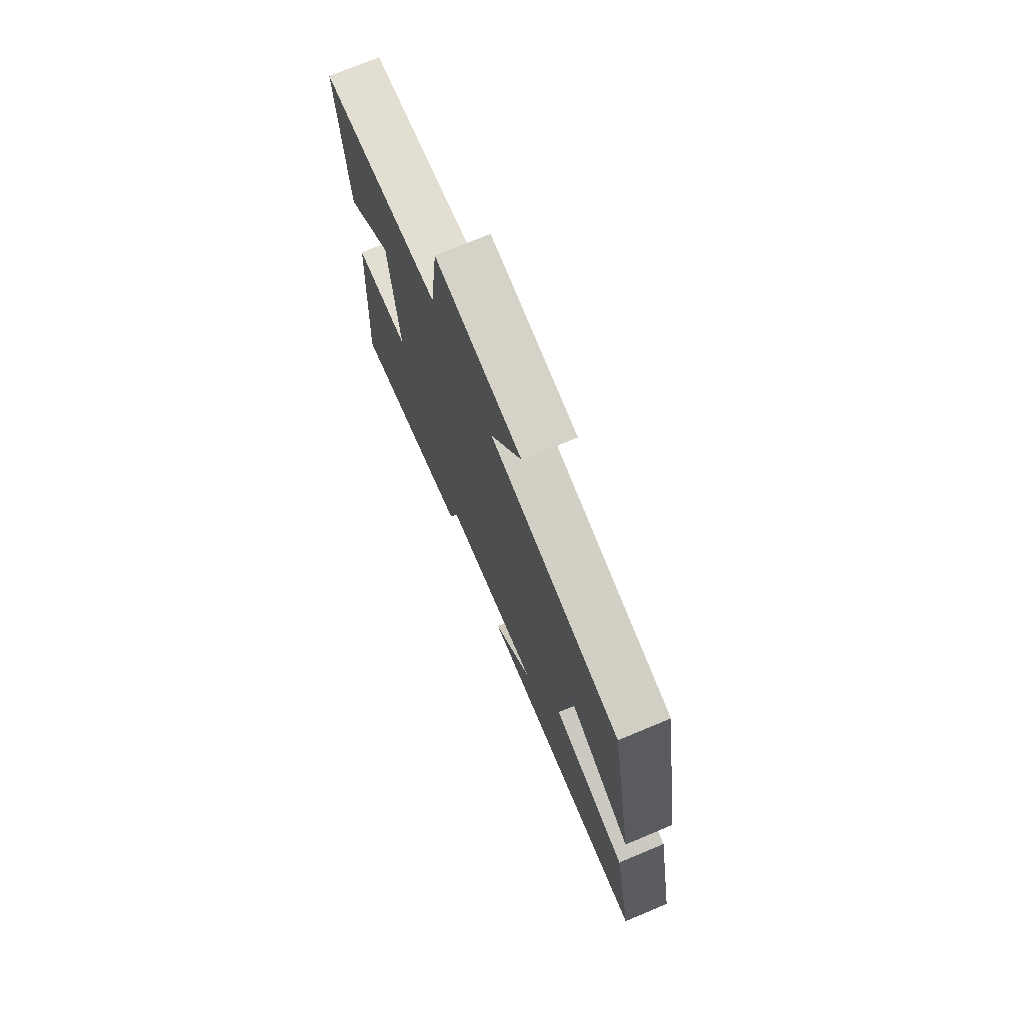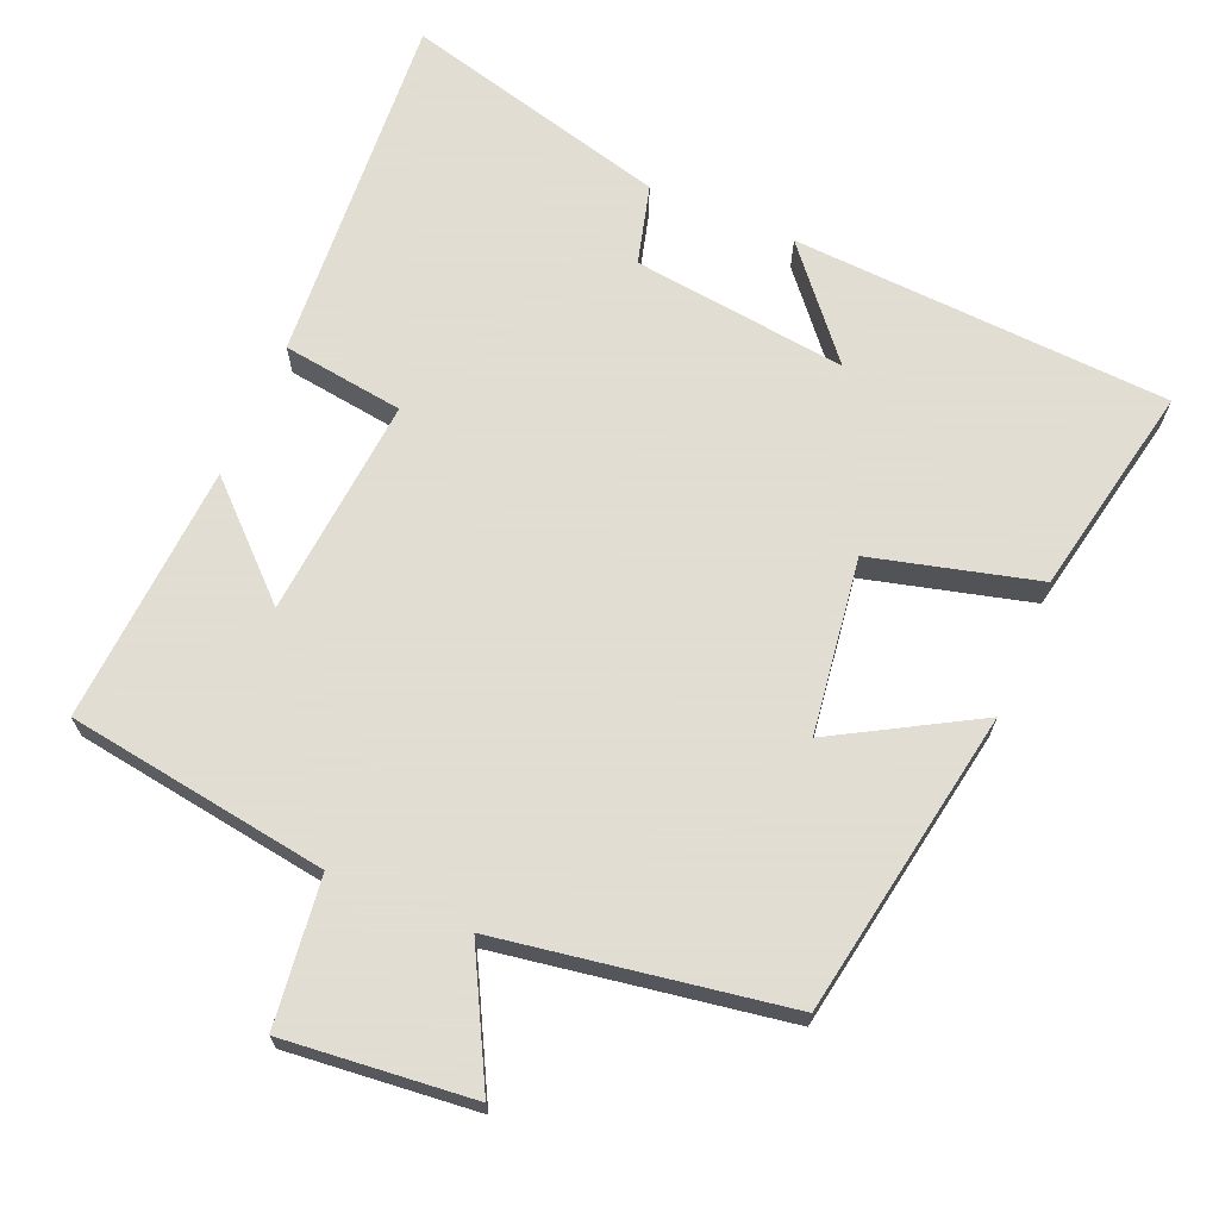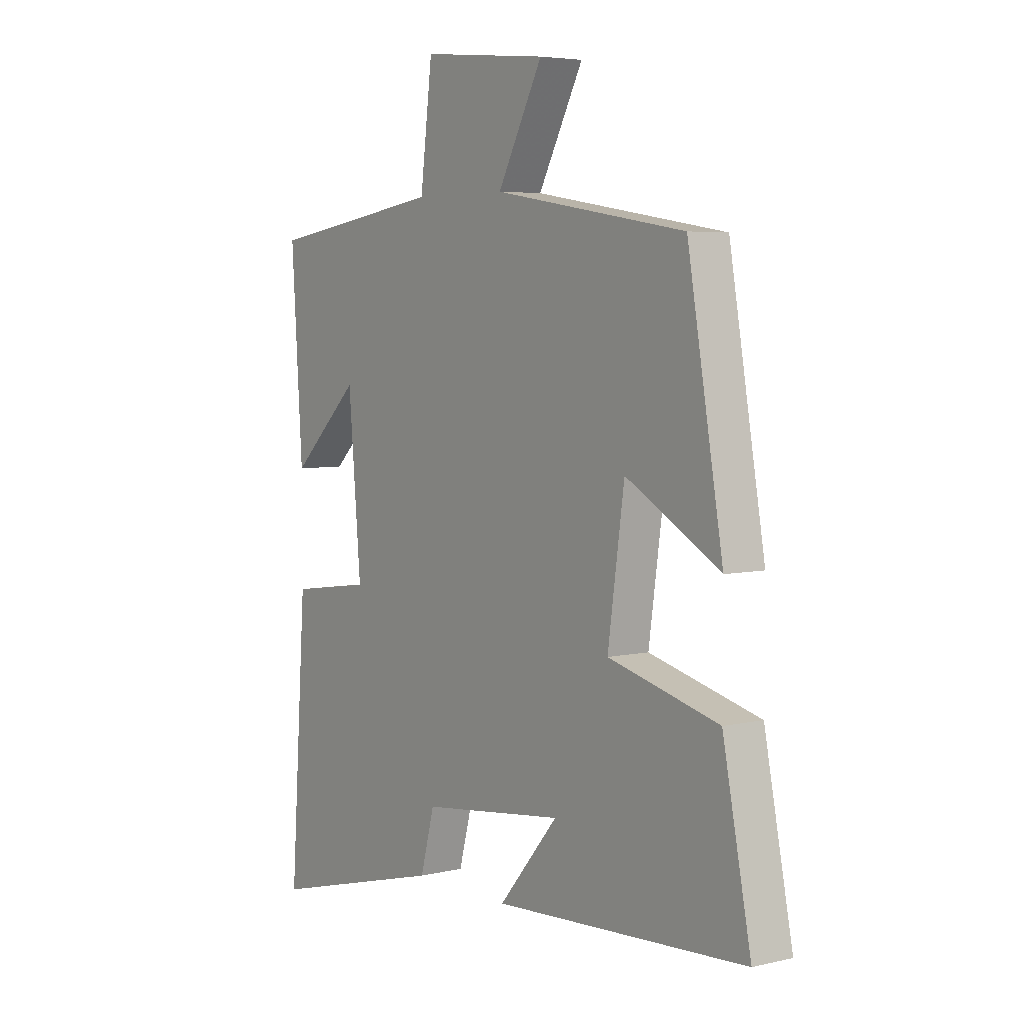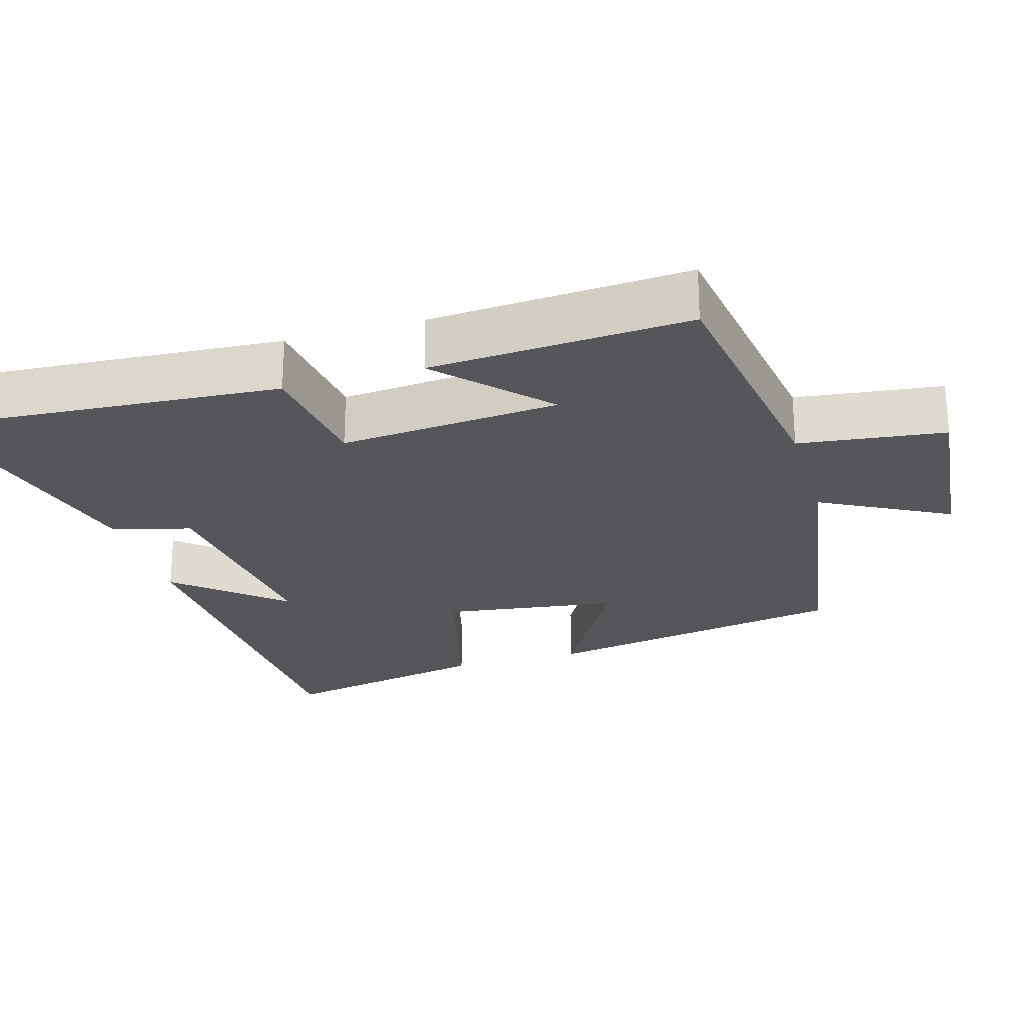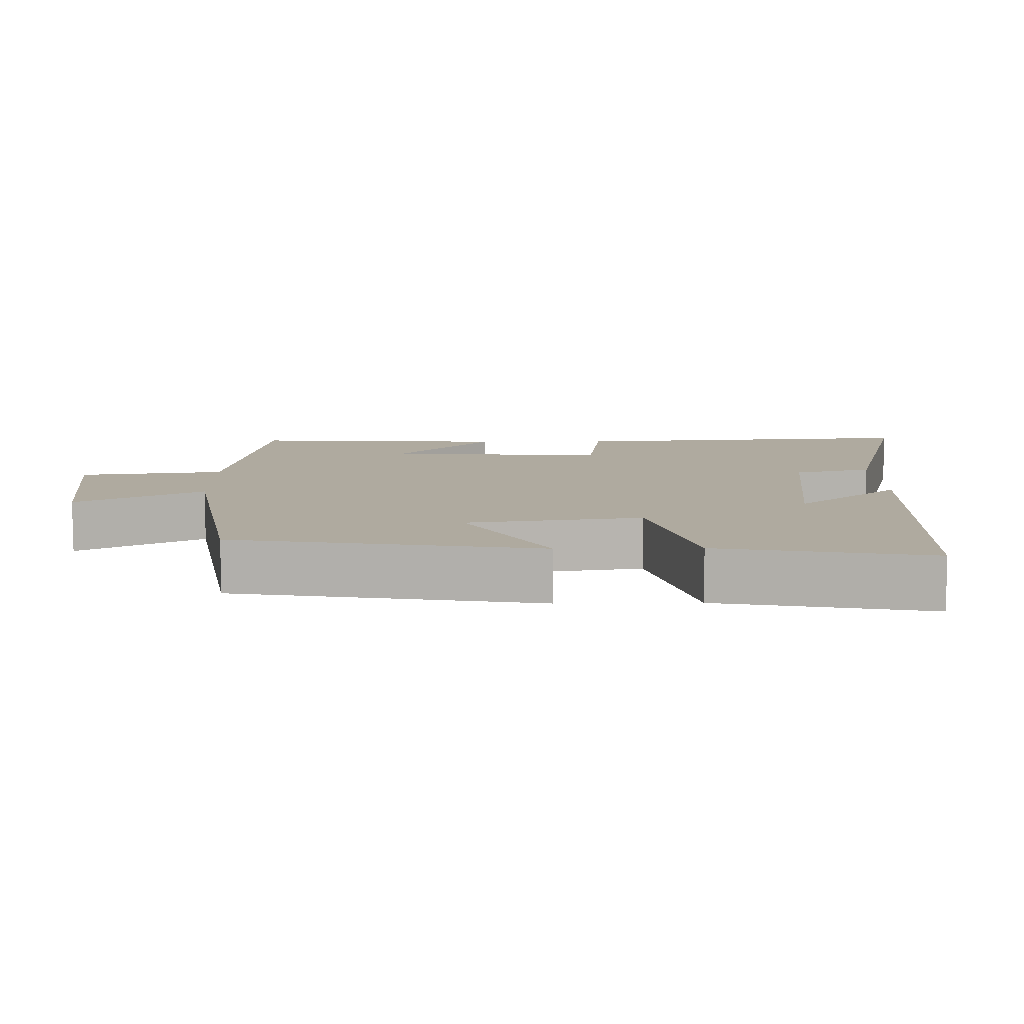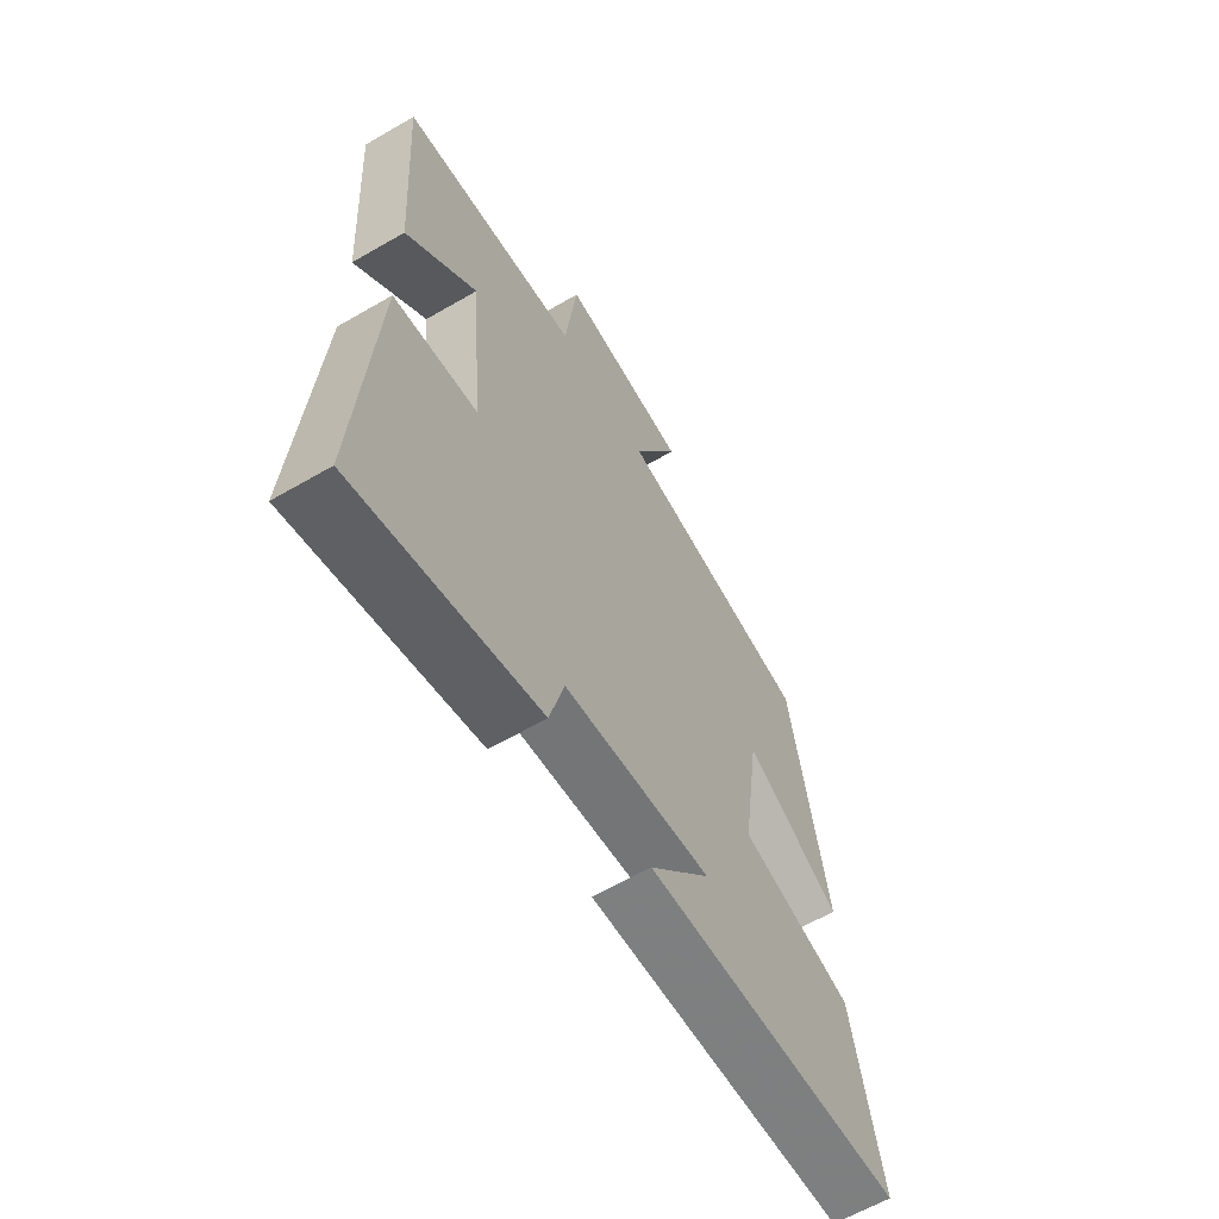
<metadata>
{"format":"obj","ext":"obj","renderer":"f3d","projection":"perspective","resolution":1024,"background":"white","views":[{"elev":74.0,"azim":67.3,"up":"+Z"},{"elev":68.1,"azim":23.0,"up":"+Y"},{"elev":5.0,"azim":53.6,"up":"+Z"},{"elev":-25.1,"azim":-73.7,"up":"+Y"},{"elev":9.5,"azim":88.8,"up":"+Y"},{"elev":-62.2,"azim":-59.5,"up":"+Z"}]}
</metadata>
<code>
v -0.534 0.07 -0.596
v -0.5 0.07 -0.104
v -0.332 0.07 -0.081
v -0.358 0.07 0.223
v -0.5 0.07 0.088
v -0.523 0.07 0.446
v -0.161 0.07 0.5
v -0.136 0.07 0.702
v 0.124 0.07 0.676
v 0.031 0.07 0.5
v 0.427 0.07 0.435
v 0.5 0.07 0.012
v 0.306 0.07 0.123
v 0.272 0.07 -0.119
v 0.5 0.07 -0.178
v 0.558 0.07 -0.471
v 0.036 0.07 -0.5
v 0.159 0.07 -0.355
v -0.137 0.07 -0.391
v -0.166 0.07 -0.5
v -0.534 0 -0.596
v -0.5 0 -0.104
v -0.332 0 -0.081
v -0.358 0 0.223
v -0.5 0 0.088
v -0.523 0 0.446
v -0.161 0 0.5
v -0.136 0 0.702
v 0.124 0 0.676
v 0.031 0 0.5
v 0.427 0 0.435
v 0.5 0 0.012
v 0.306 0 0.123
v 0.272 0 -0.119
v 0.5 0 -0.178
v 0.558 0 -0.471
v 0.036 0 -0.5
v 0.159 0 -0.355
v -0.137 0 -0.391
v -0.166 0 -0.5
f 1 2 3
f 20 1 3
f 19 20 3
f 18 19 3 4
f 15 16 17 18
f 14 15 18
f 13 14 18 4
f 10 11 12 13
f 10 13 4
f 7 8 9 10
f 7 10 4
f 4 5 6 7
f 23 22 21
f 23 21 40
f 23 40 39
f 24 23 39 38
f 38 37 36 35
f 38 35 34
f 24 38 34 33
f 33 32 31 30
f 24 33 30
f 30 29 28 27
f 24 30 27
f 27 26 25 24
f 1 21 22 2
f 2 22 23 3
f 3 23 24 4
f 4 24 25 5
f 5 25 26 6
f 6 26 27 7
f 7 27 28 8
f 8 28 29 9
f 9 29 30 10
f 10 30 31 11
f 11 31 32 12
f 12 32 33 13
f 13 33 34 14
f 14 34 35 15
f 15 35 36 16
f 16 36 37 17
f 17 37 38 18
f 18 38 39 19
f 19 39 40 20
f 20 40 21 1

</code>
